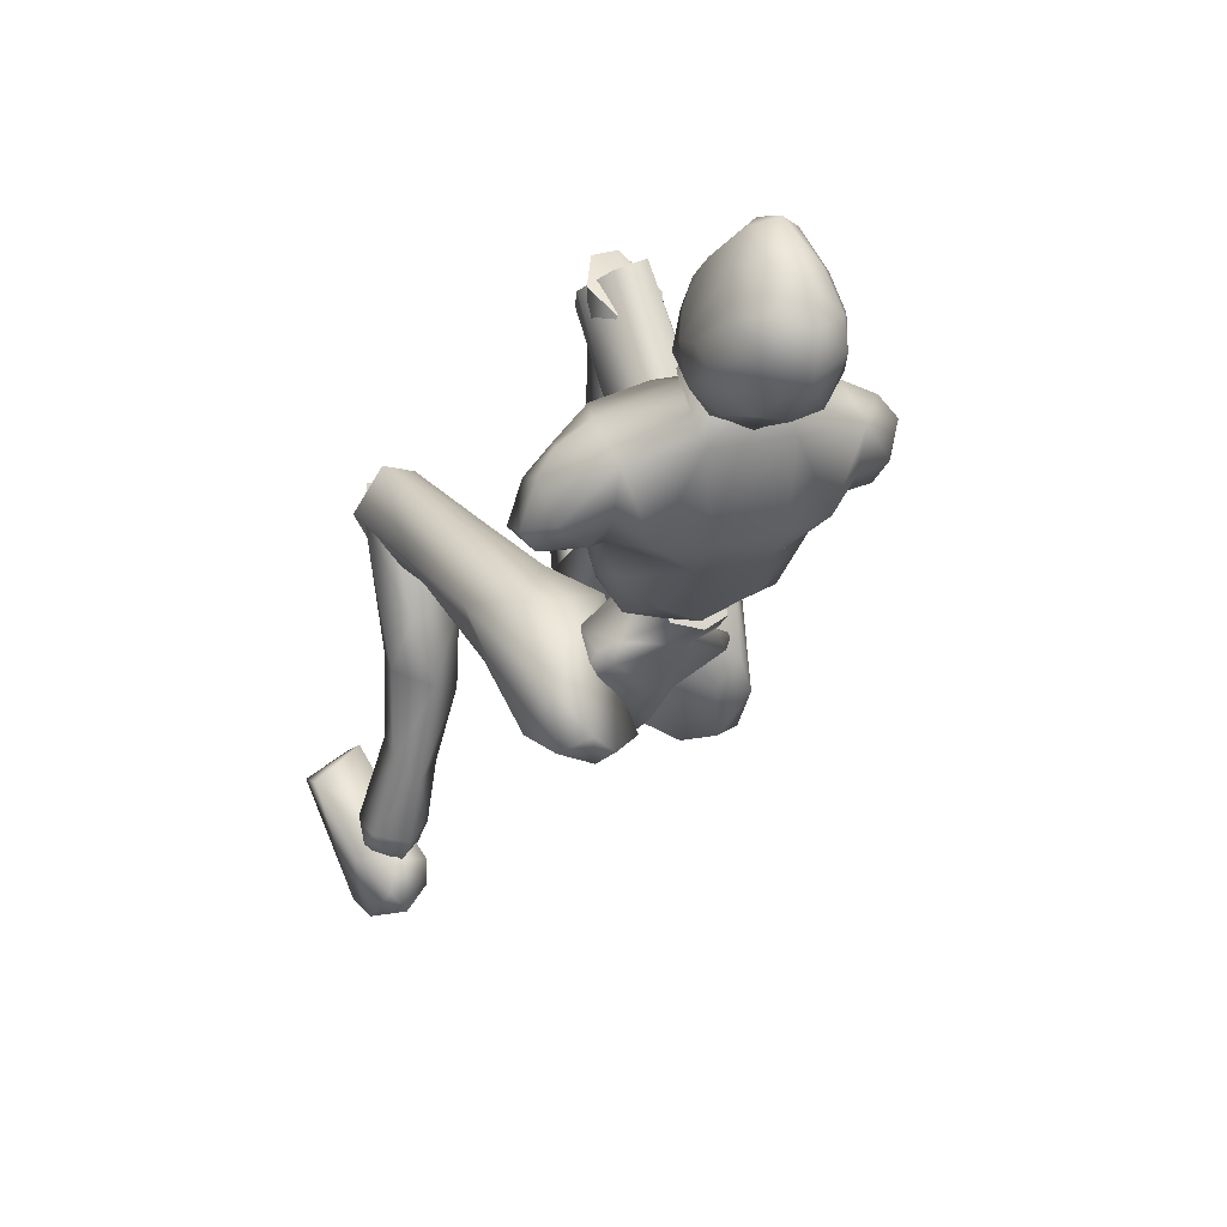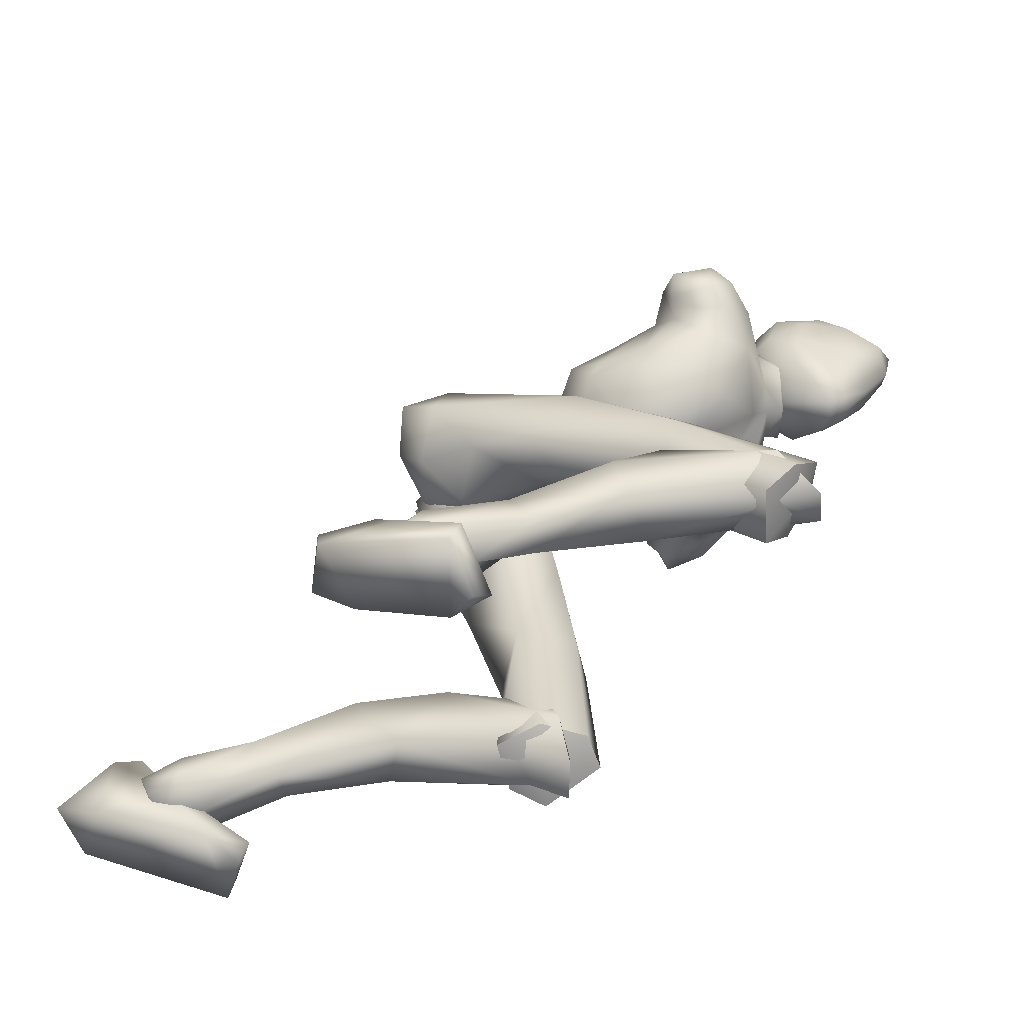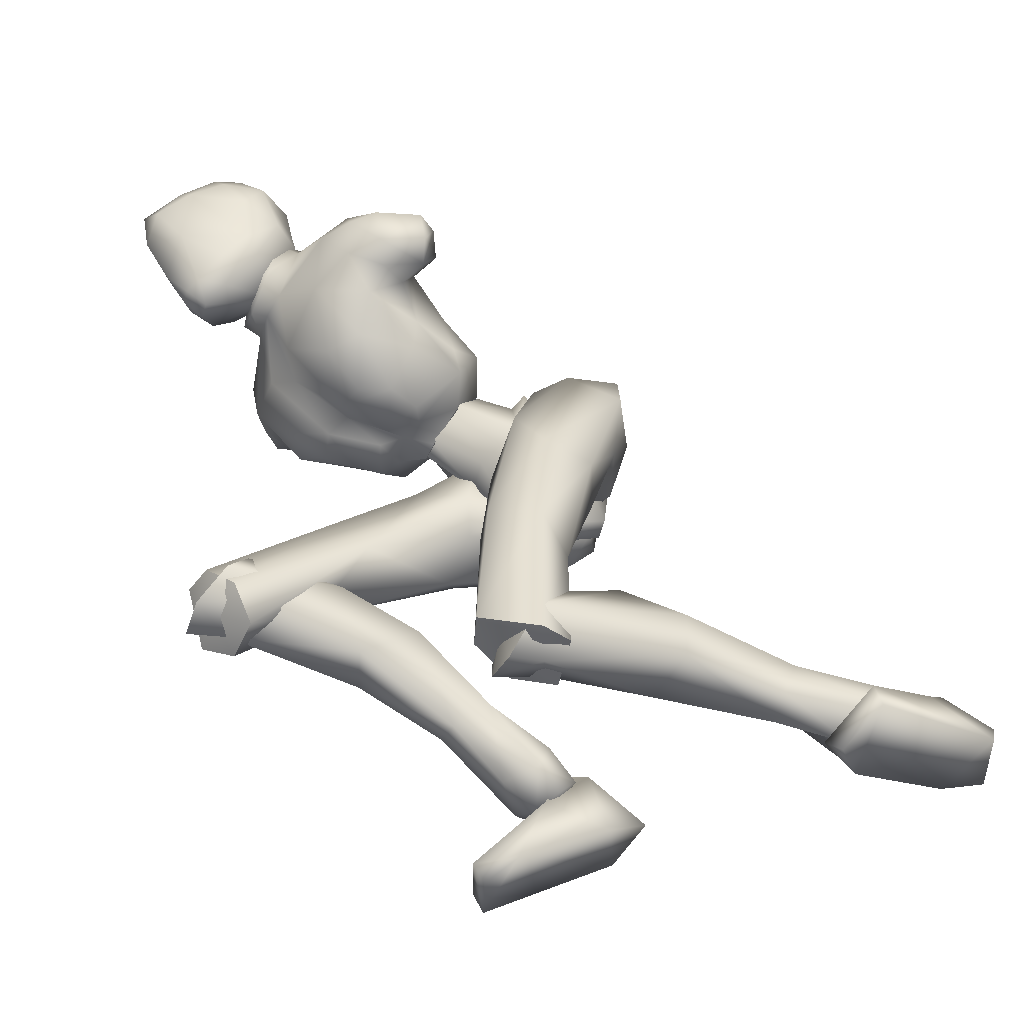
<metadata>
{"format":"obj","ext":"obj","renderer":"f3d","projection":"perspective","resolution":1024,"background":"white","views":[{"elev":20.2,"azim":154.2,"up":"+Z"},{"elev":-61.6,"azim":-85.1,"up":"+Y"},{"elev":-51.6,"azim":69.9,"up":"+Y"}]}
</metadata>
<code>
o Melee_Husk
v 2.339 29.98 -13.73
v 3.253 26.74 -13.84
v 3.642 29.88 -14.07
v 0.642 32.48 -12.07
v 1.074 30.69 -10.11
v 0.5414 25.98 -12.37
v -0.03086 23.43 -14.06
v -1.43 25.76 -12.53
v -3.953 25.92 -14.46
v -3.362 30.18 -10.49
v -3.814 29.29 -14.25
v -3.015 32.07 -12.38
v -4.986 28.91 -14.8
v -1.654 23.5 -14.91
v -0.1296 21.77 -15.58
v 0.6869 21.86 -15.51
v 1.658 23.87 -14.63
v -0.391 28.64 -8.859
v -1.71 28.49 -8.972
v 1.205 29.95 -10.48
v 0.9155 32.25 -11.85
v 3.523 32.69 -10.97
v -1.634 27.79 -6.396
v -2.879 28.3 -7.983
v -1.021 28.46 -7.732
v -1.812 28.01 -9.482
v -0.4847 27.91 -9.549
v 0.7589 28.02 -8.165
v 3.814 30.06 -9.779
v 4.458 31.38 -9.088
v 4.4 34.43 -8.363
v 5.992 35.79 -5.785
v 5.42 31.7 -6.33
v 6.92 33.24 -4.82
v 6.654 31.52 -2.838
v 8.06 32.7 -3.227
v 7.679 33.46 -0.9899
v 9.349 33.32 -2.746
v 8.58 35.5 -0.7217
v 9.666 35.77 -2.061
v 4.643 30.02 -6.369
v 10.53 35.62 -4.714
v 10.26 33.4 -5.116
v 8.836 32.98 -5.54
v 8.645 34.35 -6.386
v 6.701 38.98 -0.9028
v 9.129 36.93 -4.313
v 9.732 35.59 -5.814
v 2.552 28.02 -5.721
v 4.886 29.34 -2.928
v 5.241 32.24 0.3286
v 6.655 35.69 0.5751
v 2.999 39.13 1.268
v 1.857 35.53 1.882
v 2.622 36.75 2.892
v 0.04988 35.36 3.123
v 0.01802 35.59 2.153
v -1.826 35.81 2.067
v -1.914 31.34 0.9085
v -5.805 33.08 0.8832
v -4.222 29.83 -0.9806
v -2.051 27.98 -3.139
v -6.652 36.7 1.243
v 1.153 31.1 0.7545
v 2.38 40.5 2.517
v -2.467 39.54 1.543
v -6.347 39.98 -0.2477
v -2.294 37.12 3.139
v -1.527 40.8 2.713
v 3.007 29.28 -1.344
v 2.148 27.61 -3.774
v 0.3784 27.8 -3.261
v -0.5098 30.26 -0.297
v -0.8259 28.5 -3.921
v -0.3849 27.7 -6.459
v 1.972 27.73 -7.573
v -9.709 37.52 -0.979
v -9.573 35.05 -1.47
v -8.809 36.92 0.2417
v -8.14 34.68 -0.2014
v -8.344 34.33 -2.037
v -7.585 32.62 -2.103
v -6.219 30.18 -2.371
v -3.87 28.07 -3.472
v -4.4 28.55 -5.371
v -6.219 30.85 -5.824
v -8.638 38.53 -2.725
v -9.868 36.61 -3.477
v -8.821 35.08 -3.729
v -7.531 34.73 -3.62
v -6.713 32.63 -5.71
v -5.738 30.79 -9.299
v -4.058 28.19 -7.27
v -3.257 30.29 -10.26
v -8.28 37.53 -4.2
v -6.297 36.76 -4.876
v -6.103 32.18 -8.558
v -5.174 33.35 -10.53
v -2.762 32.53 -11.67
v -5.512 35.19 -7.865
v -0.7179 35.48 7.414
v -0.2177 37 8.868
v -1.727 36.17 6.775
v 0.2404 35.4 7.498
v 1.196 35.66 7.055
v 0.2402 34.5 6.147
v -0.7447 34.59 6.125
v -2.063 35.84 5.172
v -2.477 38.12 5.711
v -2.836 38.18 3.741
v -3.016 40.06 4.838
v -3.038 40.62 2.956
v -3.137 42.26 5.347
v -2.916 43.35 3.669
v -2.397 44.19 6.671
v -1.437 46.04 5.317
v -1.486 45.57 6.985
v 0.5639 46.59 6.72
v 0.3012 45.08 8.877
v 2.575 45.4 7.343
v 0.7135 46.71 4.377
v -1.155 44.53 2.298
v -1.698 41.68 1.715
v -1.512 40.65 1.273
v 0.4715 40.8 0.5262
v 0.5957 42.06 1.04
v 0.6496 44.63 1.941
v 1.615 44.04 9.307
v 0.09771 42.33 11.13
v 1.452 41.26 10.47
v -0.05251 39.67 10.57
v 1.968 38.76 8.692
v -1.985 39.25 8.506
v -2.255 42.76 8.342
v -1.103 44.18 8.977
v -1.227 41.6 10.36
v 2.778 42.51 8.79
v 3.464 38.68 4.764
v 4.162 41.53 5.413
v 3.855 40.41 2.939
v 4.279 43.27 4.358
v 2.555 41.38 1.668
v 3.487 43.87 6.874
v 2.982 45.57 5.728
v 2.453 44.31 2.291
v 2.59 40.2 1.375
v 3.145 37.31 3.911
v 2.523 37.16 5.995
v 1.644 35.26 5.423
v 4.801 4.937 -36.1
v 6.468 4.336 -35.89
v 4.798 3.37 -35.46
v 6.376 2.85 -34.82
v 8.254 4.166 -35.69
v 6.442 6.399 -36.3
v -0.1805 21.41 -17.79
v 1.189 21.56 -17.68
v -0.04903 22.62 -20.32
v 1.218 22.77 -20.21
v -0.199 26.24 -20.86
v 0.6501 26.34 -20.78
v -0.174 28.57 -19.16
v 7.545 5.362 -13.45
v 6.161 2.111 -12.2
v 5.711 3.015 -14.33
v 4.115 2.572 -11.98
v 3.187 4.807 -15.46
v 2.632 5.036 -12.45
v 6.627 5.635 -22.32
v 3.651 4.92 -21.5
v 2.781 8.485 -18.73
v 3.358 7.512 -13.07
v 5.475 7.886 -30.22
v 3.021 8.416 -23.97
v 5.009 9.803 -23.1
v 4.797 4.259 -28.31
v 3.658 6.191 -29.68
v 4.217 5.882 -33.86
v 5.892 7.075 -34.54
v 3.708 3.361 -33.66
v 5.77 3.026 -32.32
v 6.573 4.834 -28.09
v 6.836 6.994 -28.84
v 7.225 8.247 -22.27
v 6.433 9.802 -18.68
v 6.495 7.264 -12.94
v 8.175 3.748 -33.94
v 7.913 5.884 -34.11
v 7.786 13.07 -13.53
v 6.025 4.666 -10.37
v 7.614 3.545 -13.57
v 0.8096 22.86 -17.78
v 2.44 21.12 -16.75
v 0.9439 22.05 -15.02
v 1.865 24.56 -20.4
v 0.6356 24.73 -19.89
v 1.094 27.31 -21.09
v 0.5859 28.69 -19.89
v 2.775 30.4 -19.85
v 3.63 29.58 -20.71
v 4.393 31.01 -18.43
v 6.238 30.29 -19.34
v 6.029 29.64 -16.09
v 6.945 27.56 -19.17
v 7.416 20.48 -13.89
v 6.381 20.9 -17.31
v 6.295 11.59 -15.63
v 6.671 4.1 -15.52
v 3.556 3.938 -15.95
v 3.967 11.33 -15.57
v 4.726 19.01 -17.9
v 5.232 24.12 -19.31
v 3.892 27.35 -20.82
v 3.818 29.27 -15.74
v 5.011 28.37 -14.13
v 5.513 24.46 -12.73
v 0.6469 24.62 -13.03
v 2.666 20.91 -12.2
v 2.564 14.2 -14.72
v 2.677 4.468 -13.51
v 3.663 14.41 -11.33
v 4.007 4.879 -10.95
v 6.14 14.03 -10.92
v 0.3192 38.64 3.532
v 0.4551 41.27 2.254
v 2.664 40.05 -0.3958
v -2.164 40.42 -0.1534
v -4.93 39.22 -5.021
v -6.569 38.85 -3.175
v 7.231 36.52 -5.7
v 6.535 37.86 -3.912
v 4.719 38.49 -5.505
v 1.965 39.3 -5.721
v -2.121 39.61 -5.516
v -2.393 37.61 -7.331
v -3.462 34.71 -10.18
v -0.8868 33.05 -12.03
v 1.75 37.3 -7.539
v 2.08 34.29 -10.46
v -2.634 22.65 -12.75
v -0.9645 23.18 -14.67
v -1.157 24.53 -12.13
v -1.953 22.56 -17.76
v -0.7308 23.05 -17.48
v -1.136 24.05 -20.15
v -0.6318 25.88 -20.25
v -2.8 27.12 -21.46
v -3.65 25.93 -21.52
v -4.434 28.54 -20.9
v -6.272 27.38 -21.1
v -6.127 29.19 -18.31
v -7.015 25.55 -19.08
v -7.667 24.17 -10.36
v -6.568 22.08 -13.08
v -8.135 19.13 -4.936
v -6.626 16.61 -5.375
v -8.081 12.28 1.69
v -7.098 11.32 -0.06777
v -3.977 10.91 -0.2023
v -6.533 15.32 3.228
v -4.302 16.46 -5.106
v -4.925 20.33 -12.15
v -5.344 22.99 -16.74
v -3.937 24.25 -20.05
v -3.927 29.18 -17.75
v -5.16 29.65 -16
v -5.734 27.84 -12.28
v -0.8619 27.76 -12.5
v -2.941 25.68 -9.356
v -2.879 19.12 -6.465
v -3.134 13 1.196
v -4.034 21.63 -4.214
v -4.503 15.08 2.712
v -6.523 21.65 -3.707
v -3.758 13.18 -1.039
v -3.134 14.32 1.742
v -4.502 12.07 2.983
v -6.175 11.74 0.6756
v -6.533 11.5 2.984
v -8.081 14.18 0.8793
v -7.405 11.81 -7.7
v -4.382 11.47 -6.809
v -3.588 15.72 -5.266
v -3.978 16.48 0.4398
v -3.961 14.08 -10.23
v -5.981 15.6 -9.749
v -6.551 11.62 -15.95
v -7.046 9.537 -19.81
v -5.307 8.66 -18.86
v -4.653 10.23 -14.99
v -5.675 8.758 -13.06
v -7.614 8.349 -21.26
v -5.909 7.067 -20.69
v -4.69 6.33 -17.94
v -6.7 6.349 -16.48
v -7.467 9.316 -12.96
v -7.838 11.14 -14.31
v -8.108 14.29 -8.41
v -7.289 16.88 -5.482
v -7.098 16.18 0.7557
v -5.825 5.764 -19.62
v -7.363 5.41 -18.8
v -9.174 6.475 -18.16
v -9.005 8.467 -18.97
v -9.316 6.346 -19.95
v -6.132 7.989 -21.63
v -7.837 8.785 -22.78
v -6.048 7.439 -20.03
v -8.853 8.151 -21.49
v -8.11 7.195 -19.63
v -6.465 5.405 -19
v -6.187 5.332 -25.11
v -5.839 3.839 -22.72
v -6.697 0.7886 -17.43
v -7.926 0.6832 -15.16
v -8.392 -0.06896 -16.08
v -11.51 0.6049 -17.05
v -11.58 1.984 -16.42
v -10.09 5.603 -20.22
v -9.056 6.492 -24.5
v -9.433 4.777 -24.31
v -7.544 6.503 -20.26
v 1.139 26.92 -16.94
v 3.061 26 -17.84
v 2.863 30.46 -14.78
v 0.05517 29.76 -16.92
v 6.351 7.348 -39.13
v 5.244 3.295 -40.68
v 4.685 6.616 -37.88
v 4.932 2.325 -38.03
v 5.158 4.726 -34.74
v 5.826 0.6263 -32.17
v 6.926 1.171 -29.9
v 7.527 0.3007 -30.61
v 10.6 1.131 -31.61
v 10.47 2.611 -31.3
v 8.805 5.105 -35.86
v 6.622 6.526 -35.7
v 7.356 7.141 -37.7
v 7.922 4.907 -40.25
v 8.481 3.334 -39.68
v 4.572 6.42 -36.21
v -1.035 29.64 -17.01
v -4.245 29.65 -15.39
v -0.8972 31.12 -14.09
v -1.214 32.84 -12.66
v -2.935 25.33 -18.35
v -1.048 30.36 -11.16
v -1.257 26.67 -16.92
v -1.223 31.17 -10.35
v -5.554 12.53 1.99
v -5.554 14.39 2.179
v 5.081 3.547 -13.23
v 0.2554 37.45 1.729
v 5.063 5.069 -12.08
f 1 2 3
f 4 5 1
f 5 2 1
f 2 5 6
f 2 6 7
f 6 8 7
f 8 9 7
f 10 9 8
f 9 10 11
f 10 12 11
f 9 11 13
f 9 14 7
f 7 14 15
f 7 15 16
f 17 7 16
f 17 2 7
f 18 6 5
f 6 18 8
f 19 8 18
f 8 19 10
f 20 21 22
f 23 24 25
f 26 25 24
f 26 27 25
f 25 27 28
f 27 20 28
f 28 20 29
f 29 20 22
f 30 29 22
f 30 22 31
f 30 31 32
f 30 32 33
f 33 32 34
f 33 34 35
f 35 34 36
f 35 36 37
f 36 38 37
f 38 39 37
f 38 40 39
f 33 29 30
f 29 33 41
f 33 35 41
f 38 42 40
f 42 38 43
f 44 43 38
f 36 44 38
f 34 44 36
f 34 45 44
f 34 32 45
f 39 40 46
f 46 40 47
f 42 47 40
f 42 48 47
f 43 48 42
f 44 48 43
f 45 48 44
f 29 41 49
f 49 41 50
f 41 35 50
f 50 35 51
f 51 35 37
f 51 37 52
f 39 52 37
f 52 39 46
f 53 52 46
f 54 52 53
f 55 54 53
f 56 54 55
f 57 54 56
f 57 56 58
f 59 57 58
f 58 60 59
f 60 61 59
f 59 61 62
f 52 54 51
f 58 63 60
f 57 64 54
f 65 55 53
f 63 66 67
f 63 58 66
f 58 68 66
f 58 56 68
f 68 69 66
f 51 54 64
f 64 70 51
f 51 70 50
f 50 70 71
f 71 49 50
f 49 71 72
f 71 70 72
f 70 64 72
f 72 64 73
f 57 73 64
f 73 57 59
f 59 62 73
f 74 73 62
f 73 74 72
f 72 74 75
f 72 75 49
f 49 75 76
f 77 78 79
f 79 78 80
f 78 81 80
f 81 82 80
f 82 60 80
f 82 83 60
f 83 61 60
f 83 84 61
f 61 84 62
f 84 85 62
f 23 62 85
f 74 62 23
f 23 25 74
f 25 75 74
f 28 75 25
f 28 76 75
f 29 76 28
f 49 76 29
f 82 86 83
f 86 85 83
f 85 84 83
f 80 60 63
f 63 79 80
f 79 63 67
f 79 67 77
f 77 67 87
f 87 88 77
f 88 78 77
f 88 89 78
f 89 81 78
f 89 90 81
f 90 82 81
f 90 91 82
f 91 86 82
f 91 92 86
f 86 92 85
f 93 85 92
f 23 85 93
f 93 24 23
f 93 92 24
f 24 92 94
f 94 26 24
f 95 88 87
f 88 95 89
f 95 90 89
f 96 90 95
f 96 91 90
f 96 97 91
f 92 91 97
f 92 97 98
f 94 92 98
f 99 94 98
f 98 97 100
f 100 97 96
f 101 102 103
f 102 104 105
f 101 104 102
f 101 106 104
f 107 106 101
f 107 101 103
f 108 107 103
f 109 108 103
f 108 109 110
f 109 111 110
f 111 112 110
f 111 113 112
f 112 113 114
f 114 113 115
f 116 114 115
f 116 115 117
f 118 116 117
f 118 117 119
f 118 119 120
f 116 118 121
f 116 121 122
f 114 116 122
f 114 122 123
f 123 112 114
f 123 124 112
f 124 110 112
f 125 124 123
f 126 125 123
f 123 127 126
f 122 127 123
f 122 121 127
f 120 119 128
f 129 128 119
f 129 130 128
f 130 129 131
f 131 132 130
f 132 131 102
f 131 133 102
f 103 102 133
f 103 133 109
f 133 111 109
f 133 134 111
f 111 134 113
f 113 134 115
f 115 134 117
f 117 134 135
f 119 117 135
f 135 129 119
f 129 135 136
f 129 136 131
f 136 133 131
f 134 133 136
f 134 136 135
f 130 132 137
f 132 138 137
f 138 139 137
f 139 138 140
f 139 140 141
f 140 142 141
f 139 141 143
f 139 143 137
f 128 130 137
f 137 120 128
f 137 143 120
f 143 144 120
f 141 144 143
f 144 141 145
f 145 141 142
f 145 142 127
f 127 142 126
f 126 142 125
f 125 142 146
f 146 142 140
f 147 146 140
f 147 140 138
f 138 148 147
f 138 132 148
f 132 105 148
f 102 105 132
f 121 145 127
f 144 145 121
f 118 144 121
f 144 118 120
f 148 149 147
f 149 148 105
f 149 105 106
f 104 106 105
f 150 151 152
f 152 151 153
f 153 151 154
f 154 151 155
f 155 151 150
f 14 156 15
f 156 157 15
f 16 15 157
f 157 17 16
f 156 158 157
f 159 157 158
f 158 160 159
f 161 159 160
f 161 160 162
f 163 164 165
f 166 165 164
f 165 166 167
f 168 167 166
f 163 165 169
f 165 170 169
f 165 167 170
f 170 167 171
f 168 171 167
f 172 171 168
f 173 174 175
f 175 174 171
f 170 171 174
f 176 169 170
f 170 174 176
f 176 174 177
f 173 177 174
f 177 173 178
f 173 179 178
f 179 155 150
f 178 179 150
f 150 180 178
f 180 177 178
f 181 177 180
f 181 176 177
f 182 176 181
f 182 169 176
f 169 182 183
f 169 183 184
f 175 184 183
f 184 175 185
f 171 185 175
f 171 172 185
f 172 186 185
f 186 163 185
f 184 185 163
f 184 163 169
f 183 173 175
f 152 180 150
f 180 152 153
f 181 180 153
f 187 181 153
f 181 187 182
f 182 187 183
f 183 187 188
f 173 183 188
f 179 173 188
f 188 155 179
f 154 155 188
f 187 154 188
f 187 153 154
f 189 190 191
f 192 193 194
f 192 195 193
f 192 196 195
f 197 195 196
f 196 198 197
f 198 199 197
f 199 200 197
f 199 201 200
f 202 200 201
f 202 201 203
f 204 202 203
f 204 203 205
f 206 204 205
f 189 206 205
f 189 207 206
f 207 189 191
f 191 208 207
f 208 209 207
f 207 209 210
f 207 210 211
f 206 207 211
f 211 212 206
f 204 206 212
f 212 213 204
f 213 202 204
f 200 202 213
f 197 200 213
f 195 197 213
f 195 213 212
f 212 193 195
f 211 193 212
f 201 214 203
f 215 203 214
f 215 216 203
f 216 215 217
f 217 218 216
f 194 218 217
f 218 194 219
f 194 193 219
f 219 193 211
f 219 211 210
f 210 209 219
f 209 220 219
f 219 220 221
f 222 221 220
f 222 190 221
f 190 223 221
f 189 223 190
f 189 205 223
f 223 205 216
f 203 216 205
f 216 218 223
f 221 223 218
f 221 218 219
f 215 214 217
f 224 55 65
f 224 56 55
f 56 224 68
f 68 224 69
f 69 224 225
f 224 65 225
f 53 46 226
f 65 53 226
f 226 225 65
f 227 225 226
f 225 227 69
f 66 69 227
f 67 66 227
f 67 227 228
f 229 67 228
f 228 96 229
f 229 96 95
f 87 229 95
f 87 67 229
f 230 48 45
f 48 230 47
f 231 47 230
f 46 47 231
f 46 231 232
f 46 232 226
f 226 232 233
f 226 233 227
f 234 227 233
f 228 227 234
f 235 228 234
f 96 228 235
f 100 96 235
f 100 235 236
f 236 98 100
f 236 99 98
f 237 99 236
f 237 236 235
f 238 237 235
f 235 234 238
f 233 238 234
f 232 238 233
f 232 32 238
f 32 232 231
f 32 231 230
f 32 230 45
f 32 31 238
f 238 31 239
f 22 239 31
f 21 239 22
f 21 237 239
f 239 237 238
f 240 241 242
f 243 241 240
f 244 241 243
f 243 245 244
f 246 244 245
f 247 246 245
f 248 247 245
f 247 248 249
f 250 249 248
f 249 250 251
f 250 252 251
f 251 252 253
f 252 254 253
f 254 255 253
f 255 254 256
f 255 256 257
f 258 257 256
f 259 258 256
f 260 255 257
f 259 256 261
f 261 256 262
f 256 254 262
f 263 262 254
f 254 252 263
f 264 263 252
f 250 264 252
f 250 248 264
f 248 245 264
f 245 243 264
f 264 243 263
f 240 263 243
f 240 262 263
f 265 249 251
f 251 266 265
f 267 266 251
f 266 267 268
f 269 268 267
f 269 242 268
f 242 269 270
f 240 242 270
f 240 270 262
f 262 270 261
f 259 261 270
f 271 259 270
f 270 272 271
f 273 271 272
f 260 273 272
f 274 260 272
f 274 255 260
f 253 255 274
f 253 274 267
f 267 251 253
f 269 272 270
f 274 272 269
f 269 267 274
f 265 266 268
f 275 276 277
f 277 278 275
f 278 277 279
f 279 280 278
f 278 280 281
f 282 278 281
f 275 278 282
f 275 282 283
f 283 276 275
f 283 284 276
f 283 282 285
f 285 286 283
f 285 287 286
f 288 287 289
f 287 290 289
f 290 287 285
f 285 291 290
f 285 282 291
f 281 291 282
f 292 288 293
f 288 289 293
f 294 293 289
f 290 294 289
f 290 295 294
f 291 295 290
f 291 296 295
f 281 296 291
f 296 281 297
f 297 281 298
f 298 286 297
f 286 298 299
f 299 283 286
f 284 283 299
f 300 284 299
f 280 300 299
f 299 298 280
f 280 298 281
f 287 297 286
f 294 301 293
f 301 294 302
f 294 295 302
f 295 303 302
f 303 295 296
f 303 296 297
f 303 297 304
f 297 287 304
f 287 288 304
f 292 304 288
f 292 305 304
f 305 303 304
f 302 303 305
f 306 307 308
f 307 309 308
f 309 310 308
f 311 308 310
f 311 306 308
f 312 307 306
f 312 306 313
f 311 313 306
f 314 313 311
f 315 314 311
f 314 315 316
f 317 316 315
f 318 317 315
f 318 315 311
f 319 318 311
f 311 310 319
f 309 319 310
f 319 309 320
f 309 307 320
f 312 320 307
f 321 320 312
f 319 320 321
f 318 319 321
f 317 318 321
f 322 305 292
f 322 302 305
f 322 301 302
f 322 293 301
f 322 292 293
f 323 217 214
f 323 194 217
f 323 192 194
f 323 196 192
f 323 198 196
f 323 199 198
f 323 201 199
f 323 214 201
f 324 17 157
f 324 2 17
f 324 3 2
f 324 325 3
f 324 326 325
f 324 162 326
f 324 161 162
f 324 159 161
f 324 157 159
f 327 328 329
f 329 328 330
f 330 331 329
f 330 332 331
f 332 333 331
f 333 332 334
f 334 335 333
f 335 336 333
f 333 336 331
f 336 337 331
f 338 331 337
f 337 339 338
f 339 337 340
f 327 339 340
f 340 328 327
f 340 341 328
f 340 337 341
f 337 336 341
f 336 335 341
f 329 331 342
f 342 331 338
f 338 339 342
f 339 327 342
f 327 329 342
f 326 162 343
f 344 345 343
f 326 343 345
f 345 325 326
f 13 11 344
f 345 344 11
f 11 12 345
f 345 12 346
f 345 346 4
f 4 1 345
f 325 345 1
f 1 3 325
f 343 347 344
f 344 347 13
f 13 347 9
f 9 347 14
f 14 347 156
f 156 347 158
f 158 347 160
f 160 347 162
f 162 347 343
f 27 348 20
f 20 348 21
f 21 348 237
f 237 348 99
f 99 348 94
f 94 348 26
f 26 348 27
f 249 349 247
f 247 349 246
f 246 349 244
f 244 349 241
f 241 349 242
f 242 349 268
f 268 349 265
f 265 349 249
f 328 341 330
f 332 330 341
f 335 332 341
f 335 334 332
f 4 350 5
f 5 350 18
f 18 350 19
f 19 350 10
f 10 350 12
f 12 350 346
f 346 350 4
f 316 317 314
f 314 317 321
f 313 314 321
f 321 312 313
f 258 351 257
f 257 351 260
f 260 351 273
f 273 351 271
f 271 351 259
f 259 351 258
f 300 352 284
f 284 352 276
f 276 352 277
f 277 352 279
f 279 352 280
f 280 352 300
f 191 353 208
f 208 353 209
f 209 353 220
f 220 353 222
f 222 353 190
f 190 353 191
f 108 110 354
f 124 354 110
f 125 354 124
f 125 146 354
f 354 146 147
f 147 149 354
f 149 106 354
f 354 106 107
f 108 354 107
f 172 355 186
f 186 355 163
f 163 355 164
f 164 355 166
f 166 355 168
f 168 355 172

</code>
